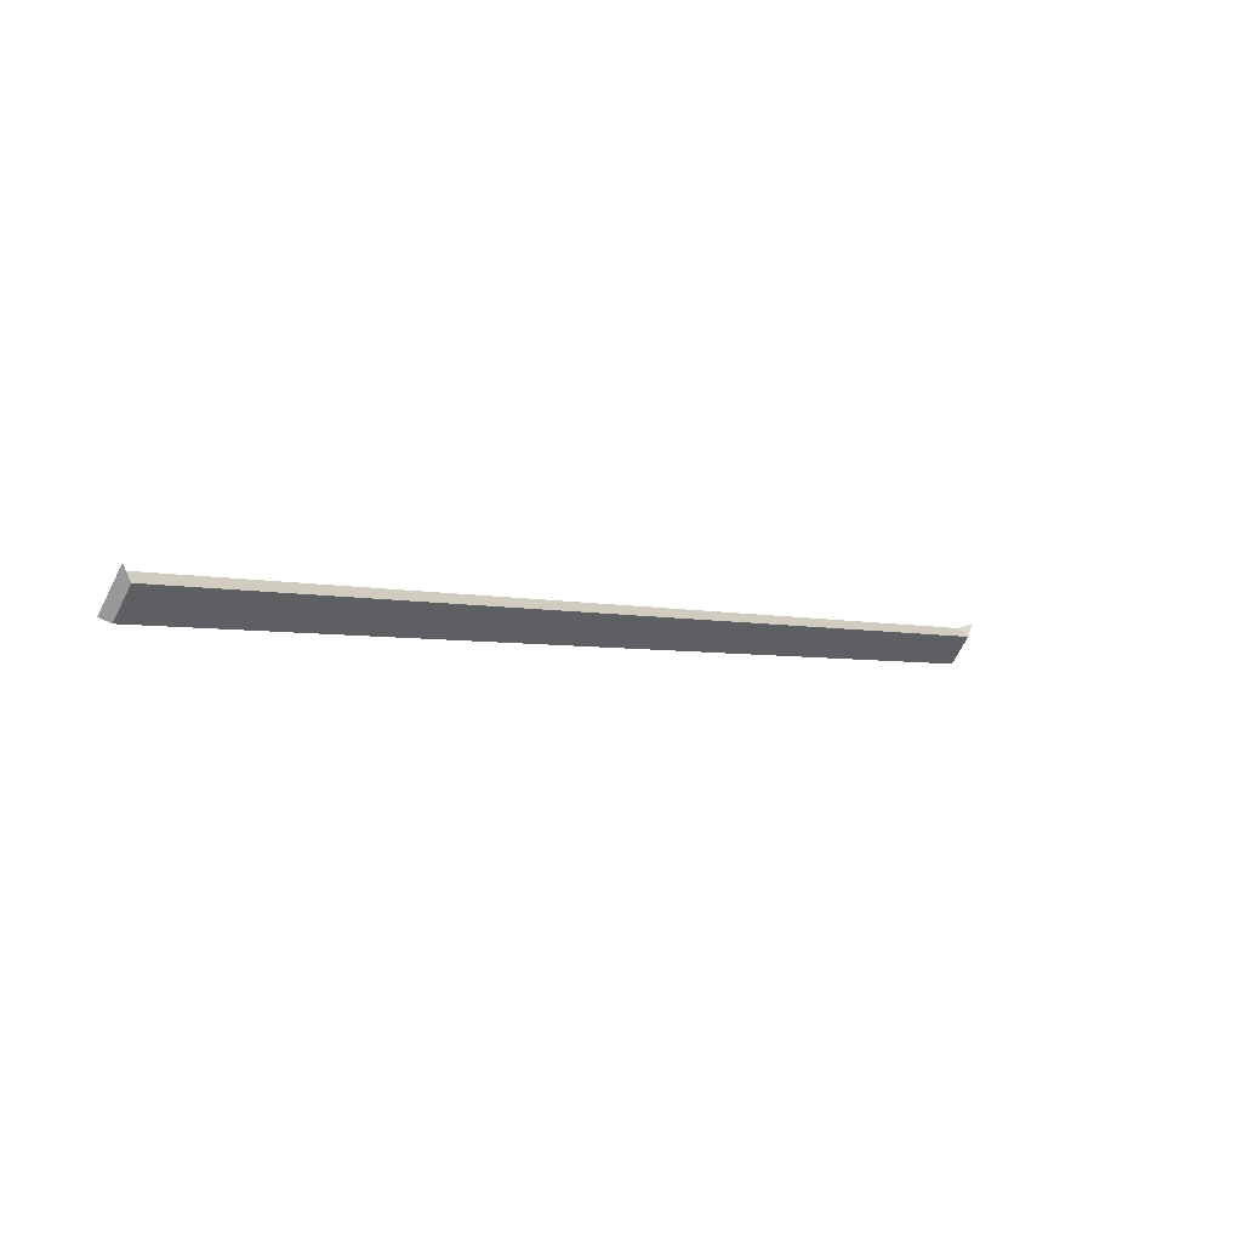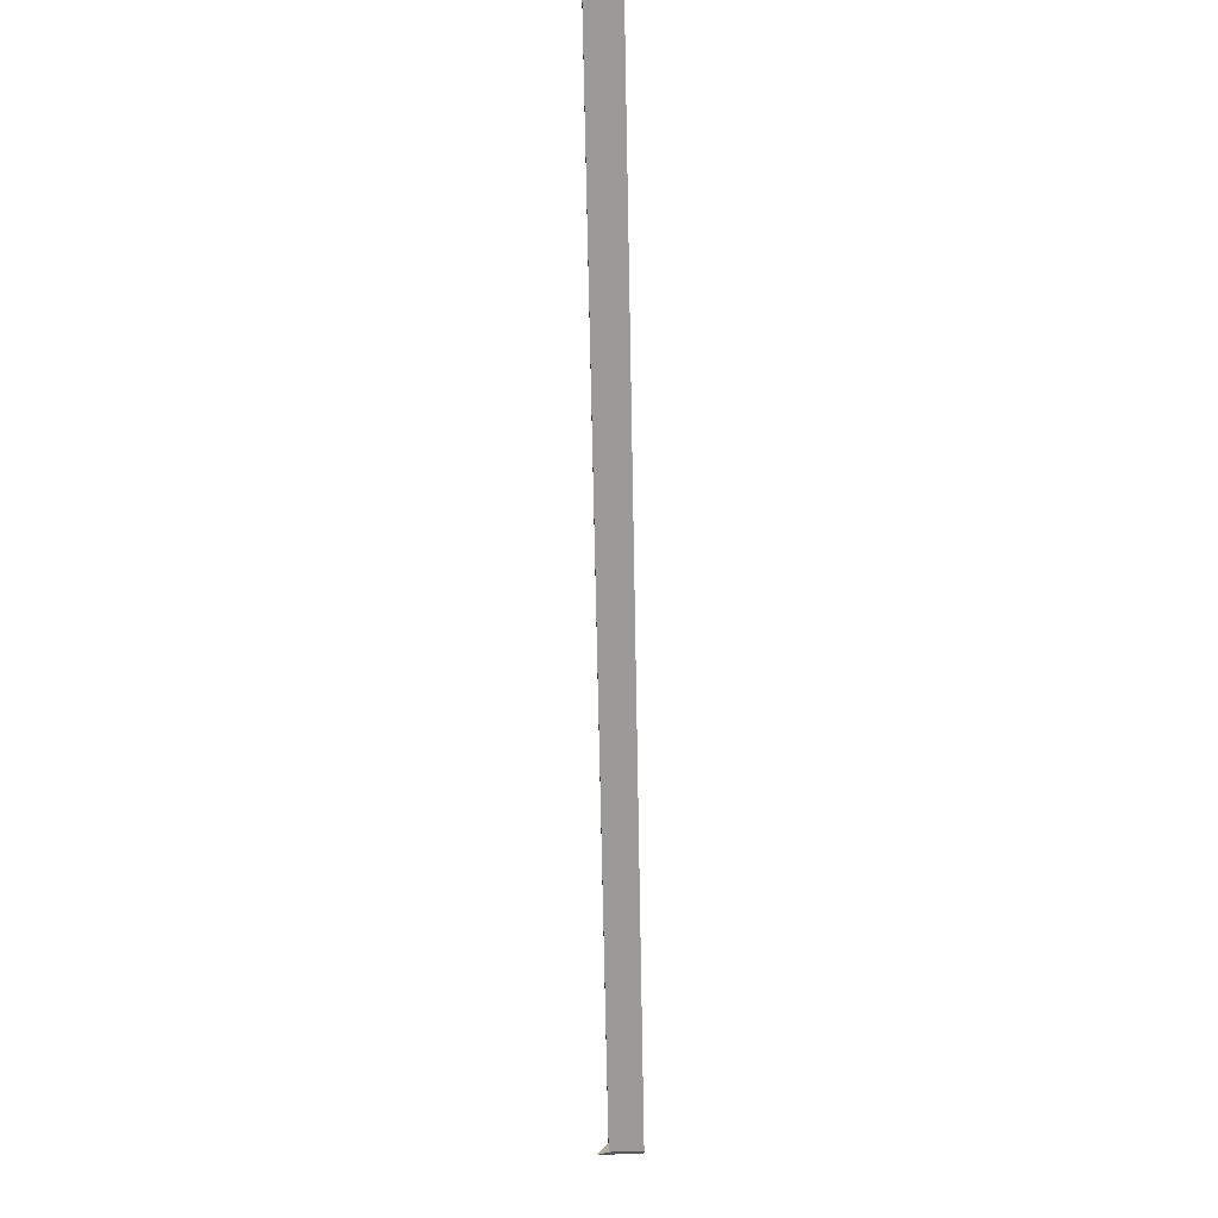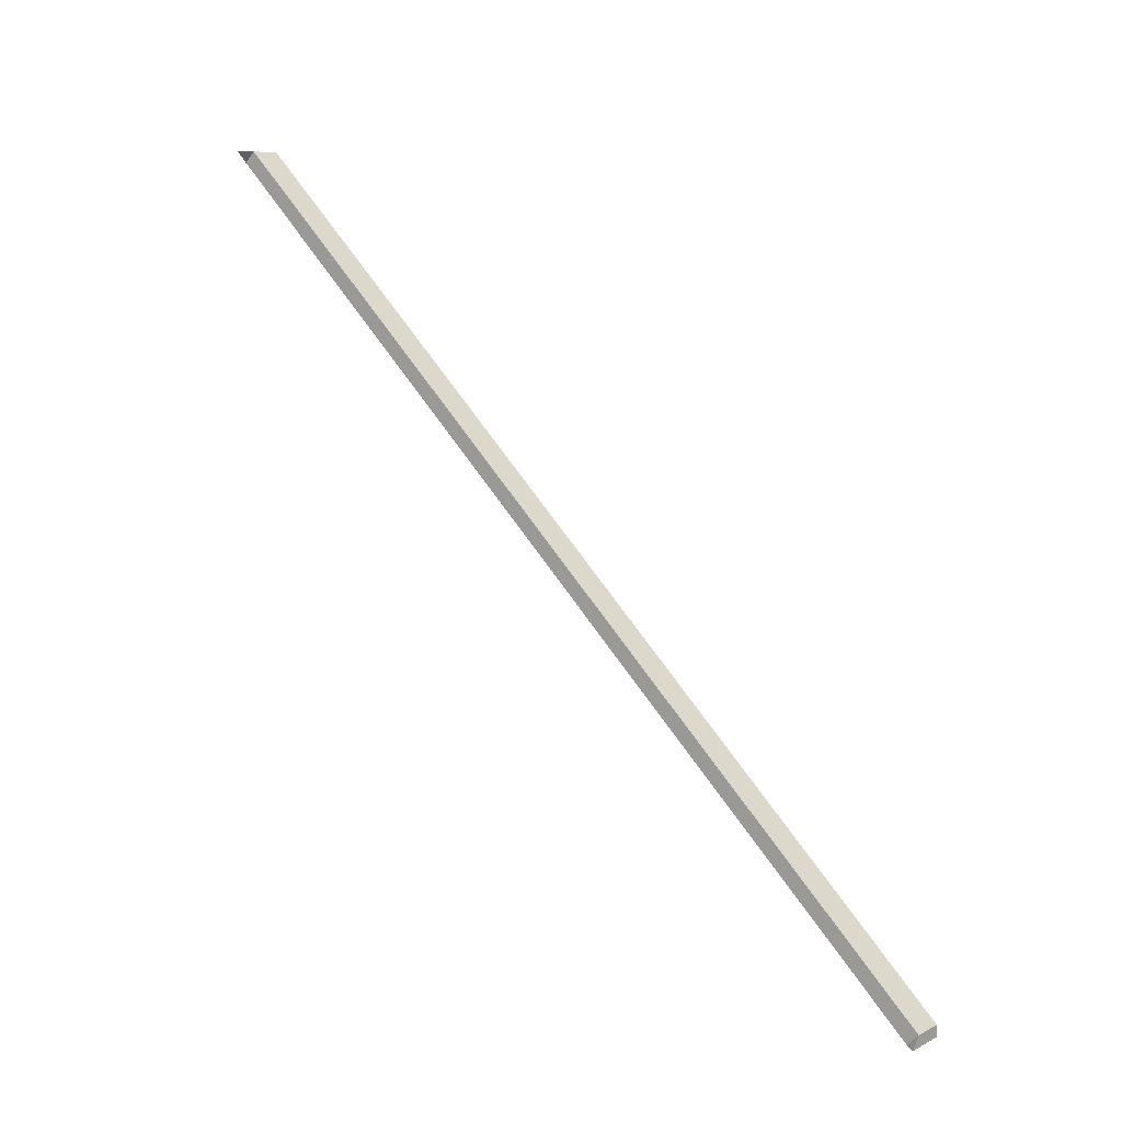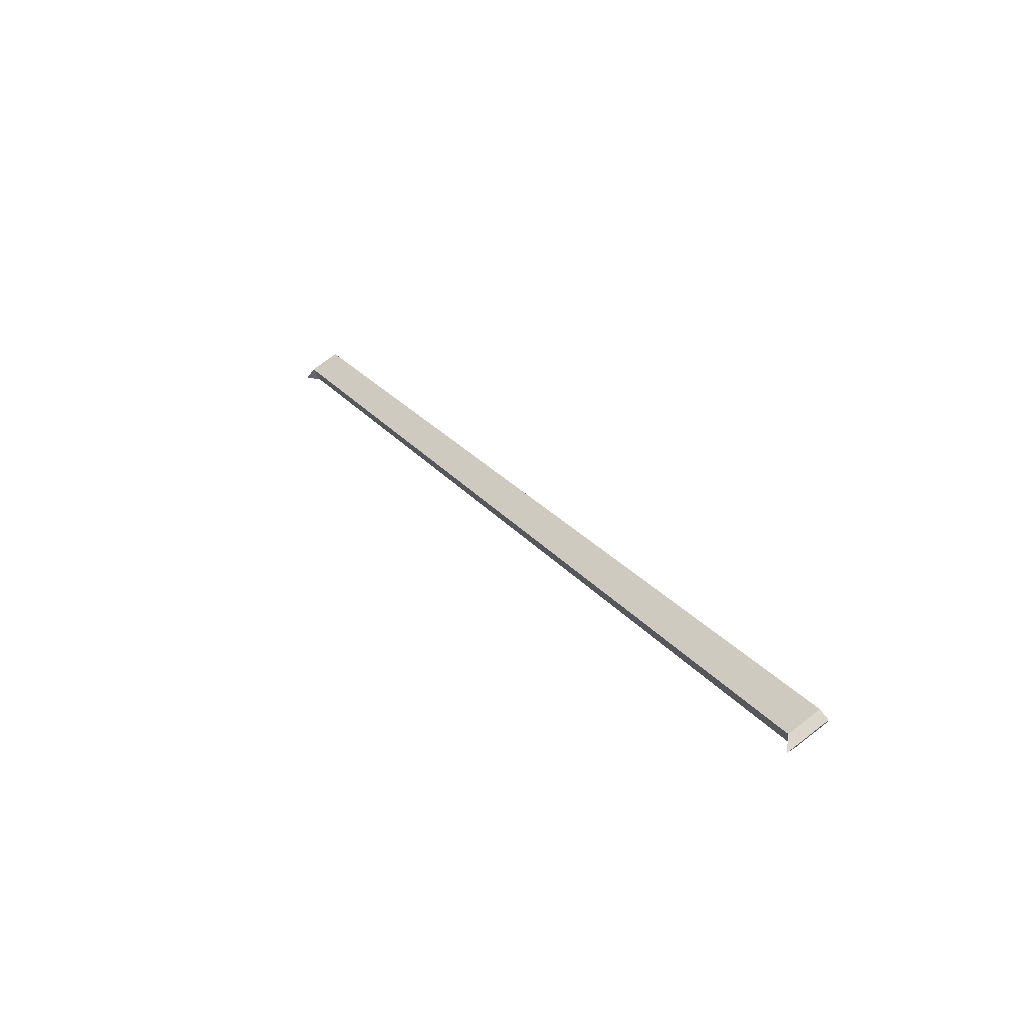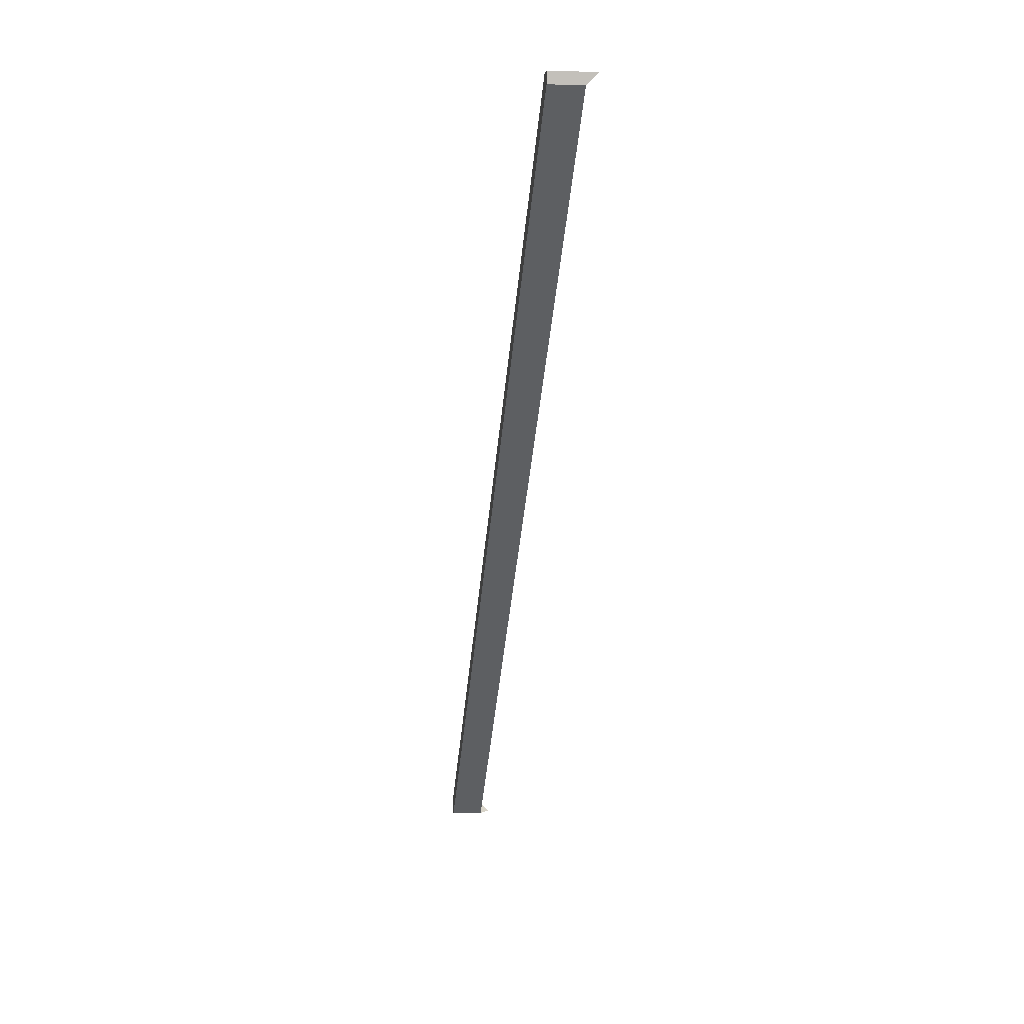
<metadata>
{"format":"obj","ext":"obj","renderer":"f3d","projection":"perspective","resolution":1024,"background":"white","views":[{"elev":-68.5,"azim":63.1,"up":"+Z"},{"elev":65.6,"azim":178.4,"up":"+Y"},{"elev":7.6,"azim":126.4,"up":"+Y"},{"elev":73.1,"azim":142.2,"up":"+Z"},{"elev":3.2,"azim":-7.5,"up":"+Y"}]}
</metadata>
<code>
o Cube.007_Cube.004
v -0.00045 0.0063 -0.0105
v 0.00045 0.0063 -0.0105
v -0.00045 0.027 0.0102
v 0.00045 0.027 0.0102
v -0.00045 0.006 -0.0102
v 0.00045 0.006 -0.0102
v -0.00045 0.0267 0.0105
v 0.00045 0.0267 0.0105
v 0.00075 0.027 0.0105
v -0.00045 0.027 0.0105
v -0.00045 0.006 -0.0105
v 0.00075 0.006 -0.0105
f 1 4 2
f 8 5 6
f 11 6 5
f 5 3 1
f 4 9 8
f 8 2 4
f 8 10 7
f 10 4 3
f 7 10 3
f 2 11 1
f 6 12 2
f 1 11 5
f 1 3 4
f 8 7 5
f 11 12 6
f 5 7 3
f 8 6 2
f 8 9 10
f 10 9 4
f 2 12 11

</code>
